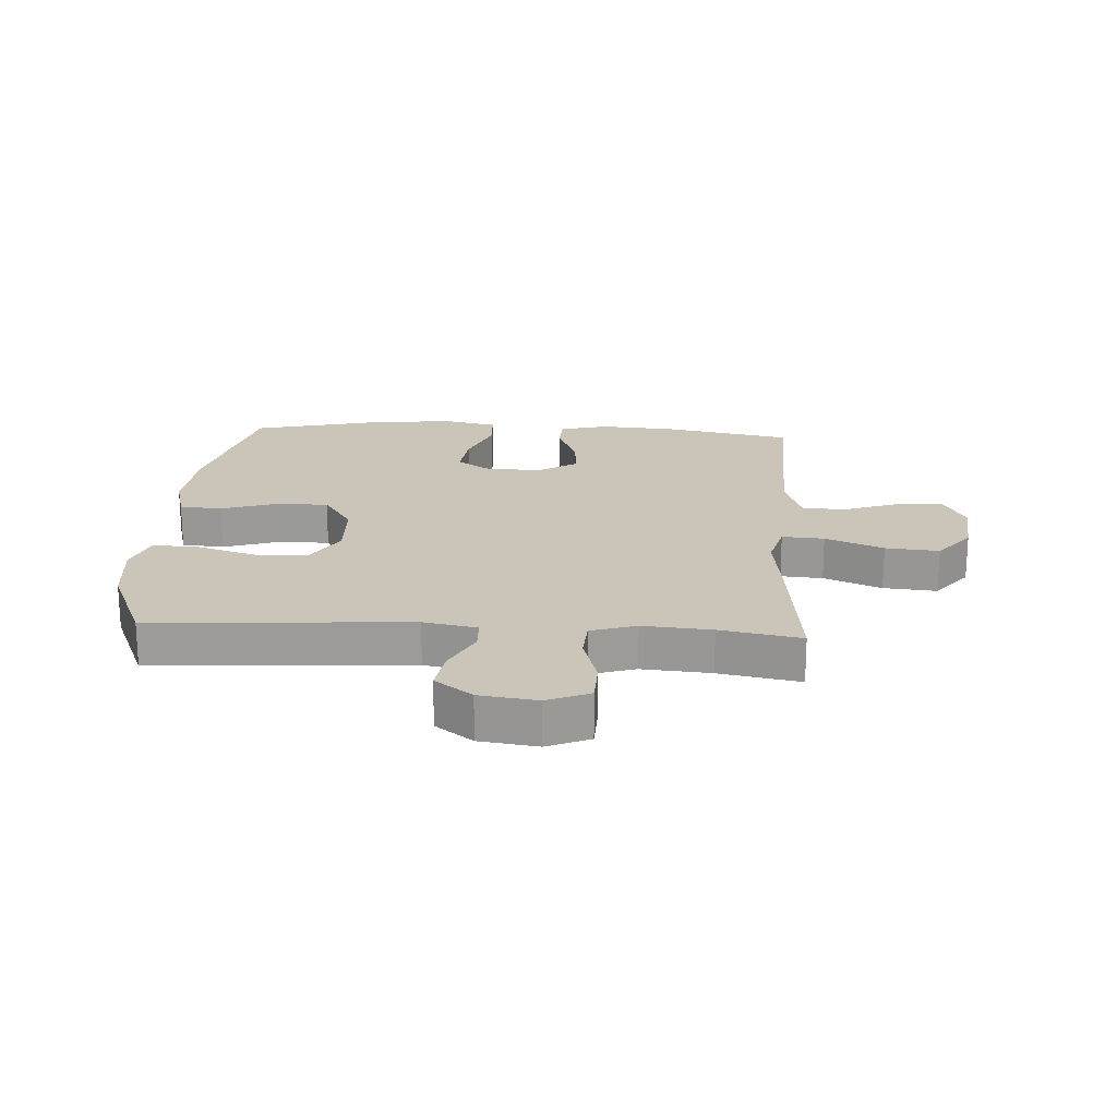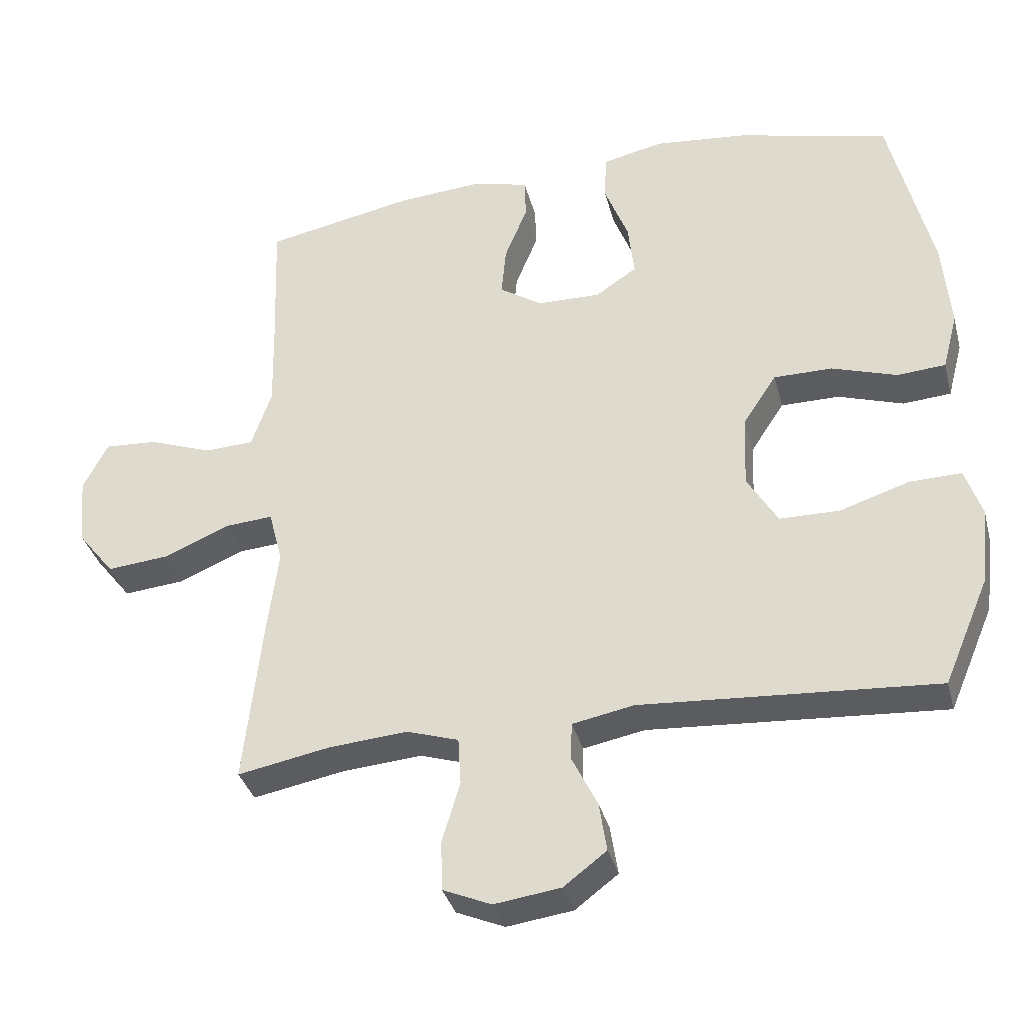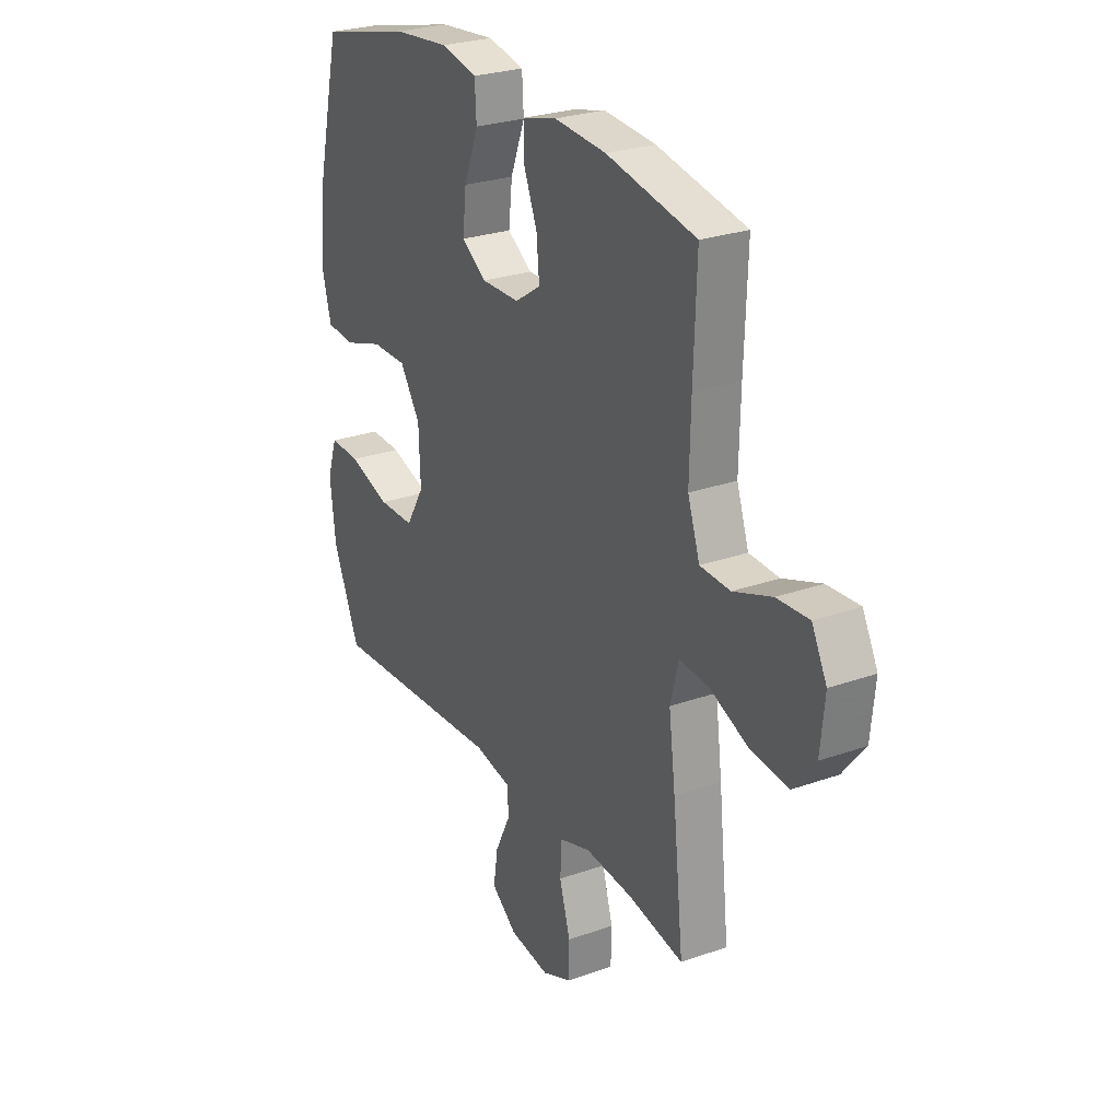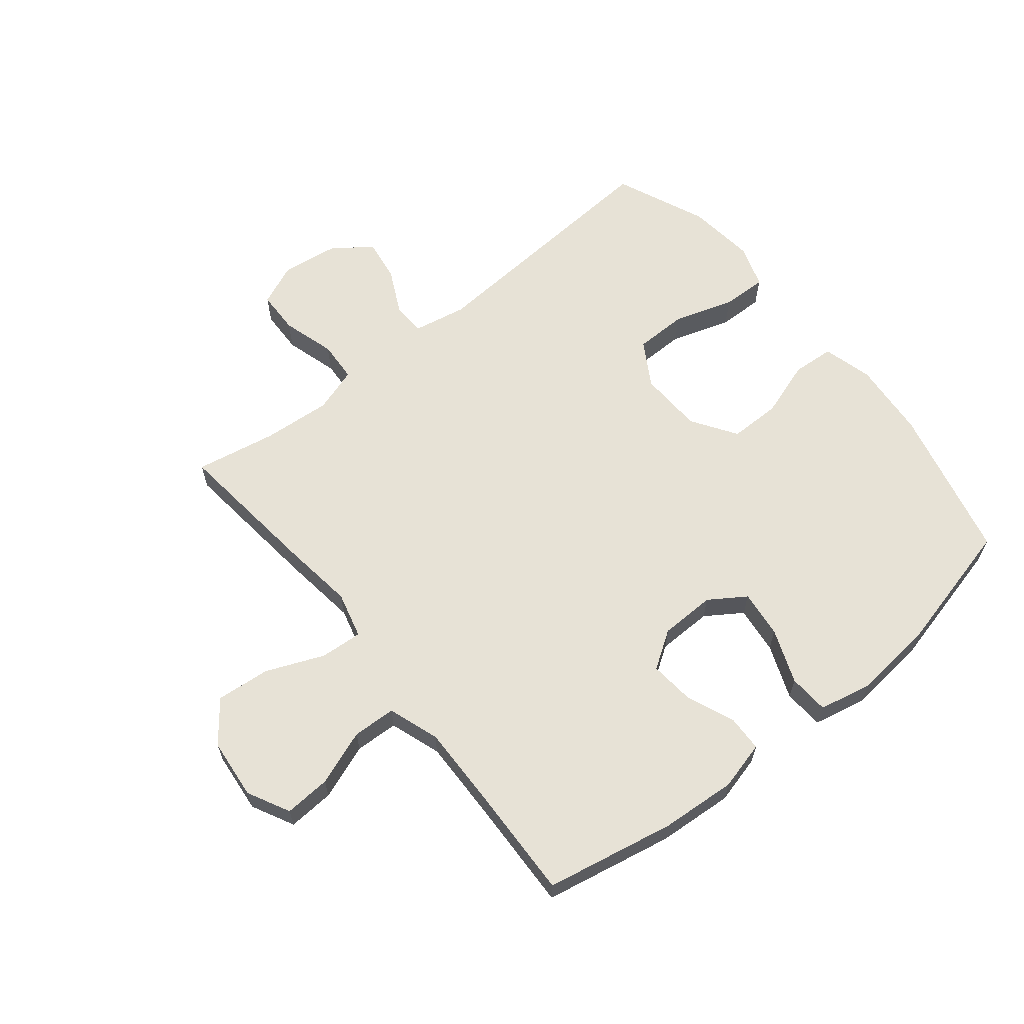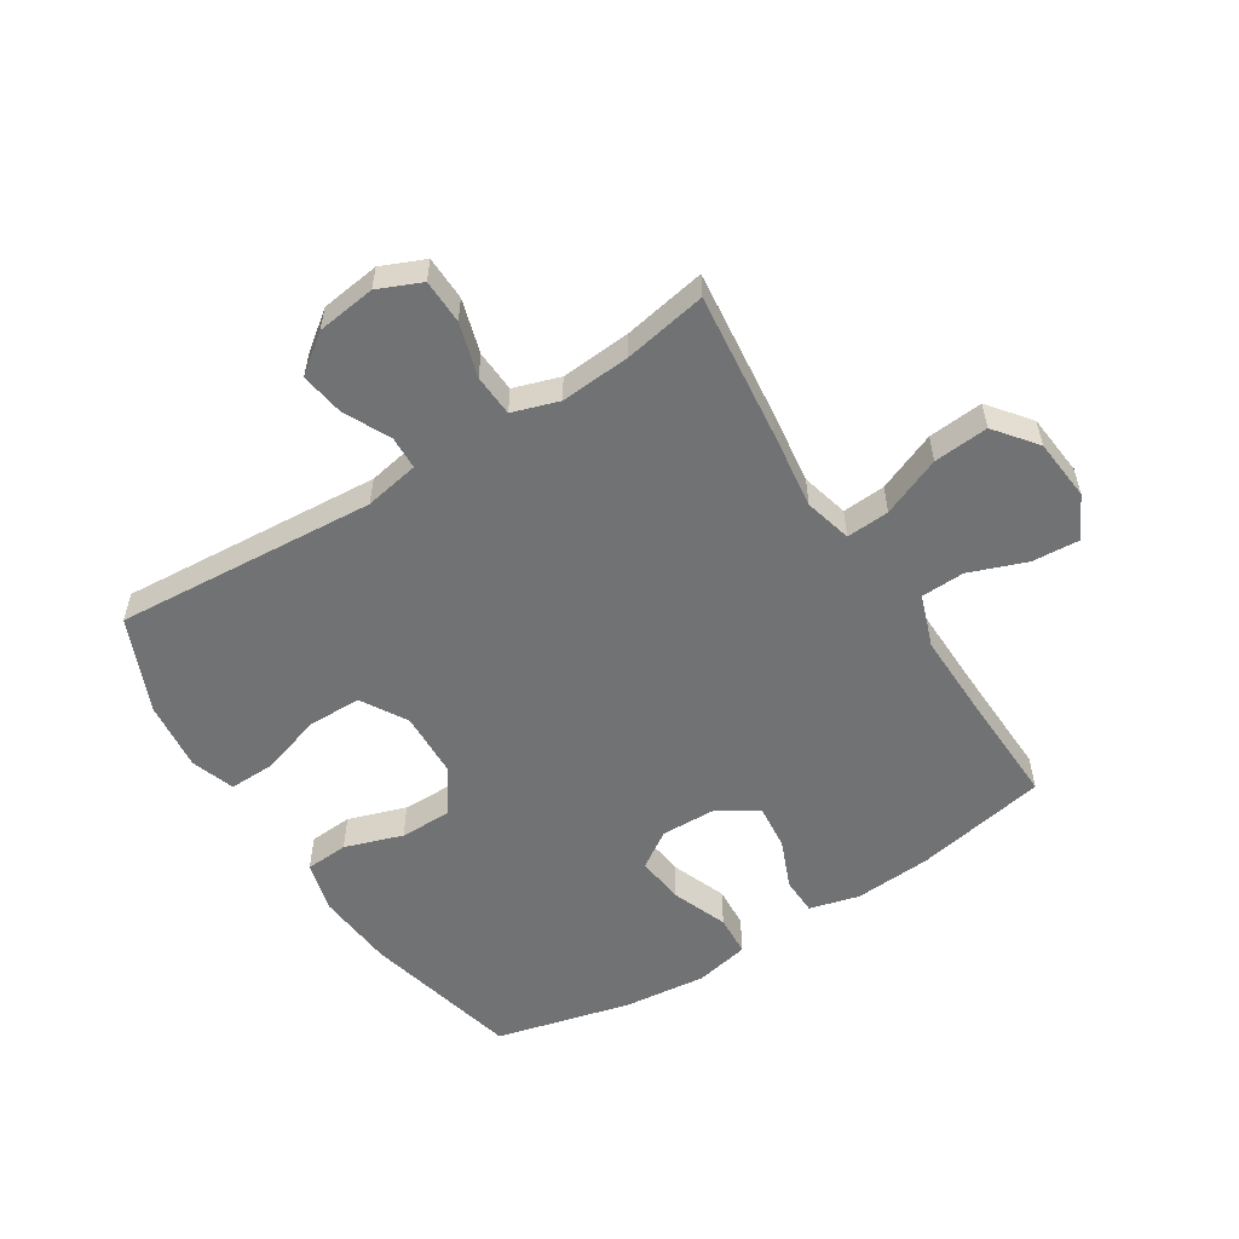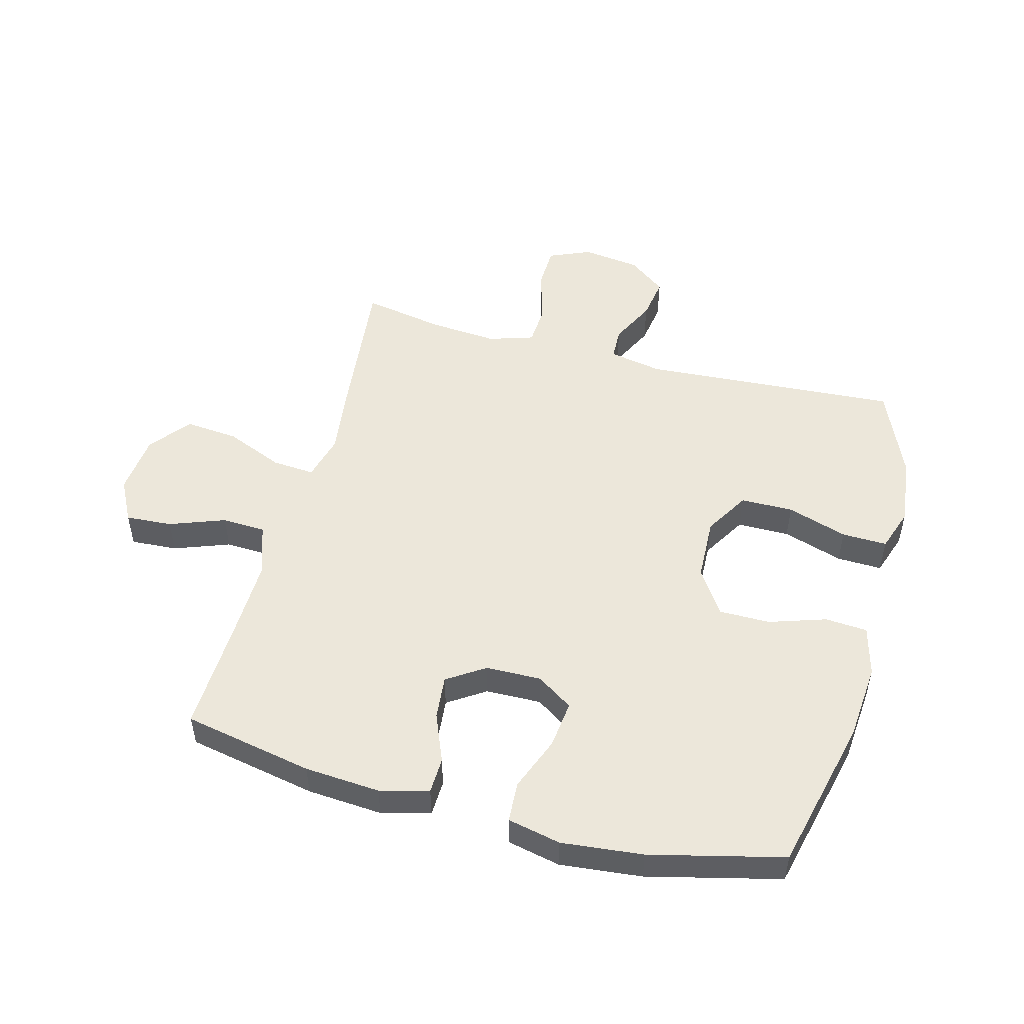
<metadata>
{"format":"obj","ext":"obj","renderer":"f3d","projection":"perspective","resolution":1024,"background":"white","views":[{"elev":20.3,"azim":-176.5,"up":"+Y"},{"elev":-35.2,"azim":14.4,"up":"+Z"},{"elev":26.6,"azim":-119.0,"up":"+Z"},{"elev":62.9,"azim":-38.9,"up":"+Y"},{"elev":-55.4,"azim":-147.8,"up":"+Y"},{"elev":50.9,"azim":15.0,"up":"+Y"}]}
</metadata>
<code>
v -0.5 0.07 -0.5
v -0.474 0.07 -0.259
v -0.458 0.07 -0.135
v -0.478 0.07 -0.058
v -0.548 0.07 -0.063
v -0.644 0.07 -0.103
v -0.733 0.07 -0.111
v -0.786 0.07 -0.044
v -0.796 0.07 0.057
v -0.76 0.07 0.127
v -0.683 0.07 0.122
v -0.591 0.07 0.088
v -0.519 0.07 0.091
v -0.49 0.07 0.176
v -0.493 0.07 0.308
v -0.5 0.07 0.5
v -0.285 0.07 0.542
v -0.16 0.07 0.551
v -0.079 0.07 0.53
v -0.077 0.07 0.47
v -0.11 0.07 0.389
v -0.117 0.07 0.316
v -0.055 0.07 0.275
v 0.037 0.07 0.273
v 0.097 0.07 0.313
v 0.088 0.07 0.392
v 0.053 0.07 0.482
v 0.057 0.07 0.549
v 0.145 0.07 0.568
v 0.28 0.07 0.554
v 0.5 0.07 0.5
v 0.561 0.07 0.244
v 0.572 0.07 0.115
v 0.55 0.07 0.032
v 0.48 0.07 0.027
v 0.386 0.07 0.058
v 0.301 0.07 0.058
v 0.252 0.07 -0.016
v 0.248 0.07 -0.122
v 0.292 0.07 -0.196
v 0.379 0.07 -0.197
v 0.479 0.07 -0.165
v 0.554 0.07 -0.163
v 0.578 0.07 -0.234
v 0.565 0.07 -0.348
v 0.5 0.07 -0.5
v 0.074 0.07 -0.471
v -0.015 0.07 -0.488
v -0.017 0.07 -0.542
v 0.02 0.07 -0.617
v 0.031 0.07 -0.688
v -0.031 0.07 -0.735
v -0.127 0.07 -0.748
v -0.197 0.07 -0.718
v -0.199 0.07 -0.646
v -0.173 0.07 -0.558
v -0.177 0.07 -0.49
v -0.252 0.07 -0.466
v -0.366 0.07 -0.475
v -0.5 0 -0.5
v -0.474 0 -0.259
v -0.458 0 -0.135
v -0.478 0 -0.058
v -0.548 0 -0.063
v -0.644 0 -0.103
v -0.733 0 -0.111
v -0.786 0 -0.044
v -0.796 0 0.057
v -0.76 0 0.127
v -0.683 0 0.122
v -0.591 0 0.088
v -0.519 0 0.091
v -0.49 0 0.176
v -0.493 0 0.308
v -0.5 0 0.5
v -0.285 0 0.542
v -0.16 0 0.551
v -0.079 0 0.53
v -0.077 0 0.47
v -0.11 0 0.389
v -0.117 0 0.316
v -0.055 0 0.275
v 0.037 0 0.273
v 0.097 0 0.313
v 0.088 0 0.392
v 0.053 0 0.482
v 0.057 0 0.549
v 0.145 0 0.568
v 0.28 0 0.554
v 0.5 0 0.5
v 0.561 0 0.244
v 0.572 0 0.115
v 0.55 0 0.032
v 0.48 0 0.027
v 0.386 0 0.058
v 0.301 0 0.058
v 0.252 0 -0.016
v 0.248 0 -0.122
v 0.292 0 -0.196
v 0.379 0 -0.197
v 0.479 0 -0.165
v 0.554 0 -0.163
v 0.578 0 -0.234
v 0.565 0 -0.348
v 0.5 0 -0.5
v 0.074 0 -0.471
v -0.015 0 -0.488
v -0.017 0 -0.542
v 0.02 0 -0.617
v 0.031 0 -0.688
v -0.031 0 -0.735
v -0.127 0 -0.748
v -0.197 0 -0.718
v -0.199 0 -0.646
v -0.173 0 -0.558
v -0.177 0 -0.49
v -0.252 0 -0.466
v -0.366 0 -0.475
f 53 54 55 56
f 53 56 57
f 52 53 57
f 49 50 51 52
f 48 49 52 57
f 47 48 57 58
f 45 46 47
f 44 45 47 58
f 41 42 43 44
f 40 41 44 58
f 33 34 35 36
f 33 36 37
f 32 33 37
f 31 32 37
f 30 31 37 38
f 26 27 28 29
f 25 26 29 30
f 18 19 20 21
f 18 21 22
f 15 16 17 18
f 14 15 18 22
f 13 14 22 23
f 9 10 11 12
f 9 12 13
f 8 9 13
f 5 6 7 8
f 4 5 8 13
f 59 1 2 3
f 59 3 4
f 39 40 58 59
f 38 39 59 4
f 25 30 38
f 24 25 38
f 23 24 38
f 4 13 23 38
f 115 114 113 112
f 116 115 112
f 116 112 111
f 111 110 109 108
f 116 111 108 107
f 117 116 107 106
f 106 105 104
f 117 106 104 103
f 103 102 101 100
f 117 103 100 99
f 95 94 93 92
f 96 95 92
f 96 92 91
f 96 91 90
f 97 96 90 89
f 88 87 86 85
f 89 88 85 84
f 80 79 78 77
f 81 80 77
f 77 76 75 74
f 81 77 74 73
f 82 81 73 72
f 71 70 69 68
f 72 71 68
f 72 68 67
f 67 66 65 64
f 72 67 64 63
f 62 61 60 118
f 63 62 118
f 118 117 99 98
f 63 118 98 97
f 97 89 84
f 97 84 83
f 97 83 82
f 97 82 72 63
f 1 60 61 2
f 2 61 62 3
f 3 62 63 4
f 4 63 64 5
f 5 64 65 6
f 6 65 66 7
f 7 66 67 8
f 8 67 68 9
f 9 68 69 10
f 10 69 70 11
f 11 70 71 12
f 12 71 72 13
f 13 72 73 14
f 14 73 74 15
f 15 74 75 16
f 16 75 76 17
f 17 76 77 18
f 18 77 78 19
f 19 78 79 20
f 20 79 80 21
f 21 80 81 22
f 22 81 82 23
f 23 82 83 24
f 24 83 84 25
f 25 84 85 26
f 26 85 86 27
f 27 86 87 28
f 28 87 88 29
f 29 88 89 30
f 30 89 90 31
f 31 90 91 32
f 32 91 92 33
f 33 92 93 34
f 34 93 94 35
f 35 94 95 36
f 36 95 96 37
f 37 96 97 38
f 38 97 98 39
f 39 98 99 40
f 40 99 100 41
f 41 100 101 42
f 42 101 102 43
f 43 102 103 44
f 44 103 104 45
f 45 104 105 46
f 46 105 106 47
f 47 106 107 48
f 48 107 108 49
f 49 108 109 50
f 50 109 110 51
f 51 110 111 52
f 52 111 112 53
f 53 112 113 54
f 54 113 114 55
f 55 114 115 56
f 56 115 116 57
f 57 116 117 58
f 58 117 118 59
f 59 118 60 1

</code>
